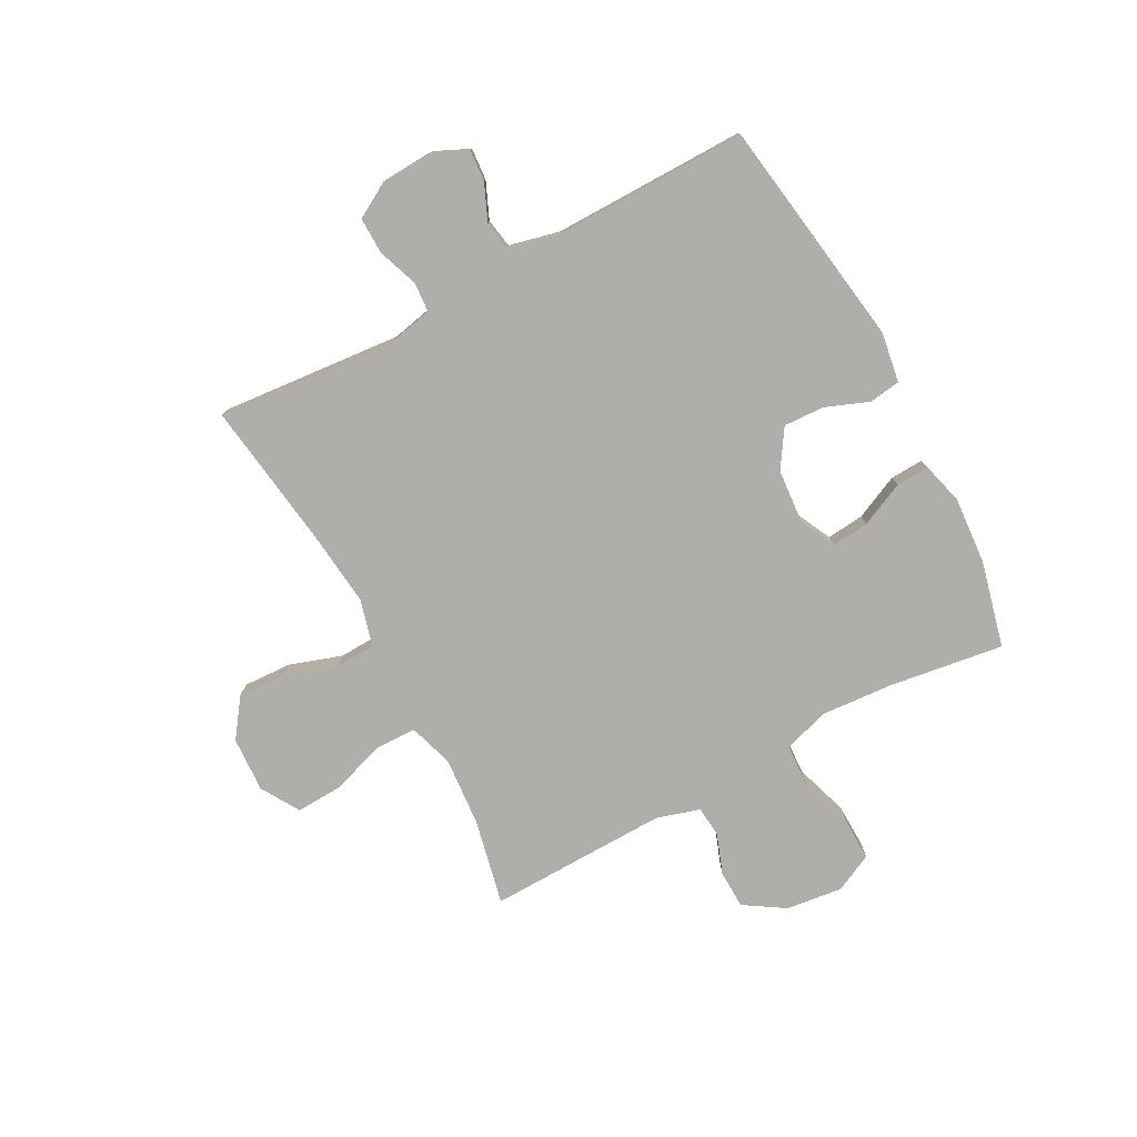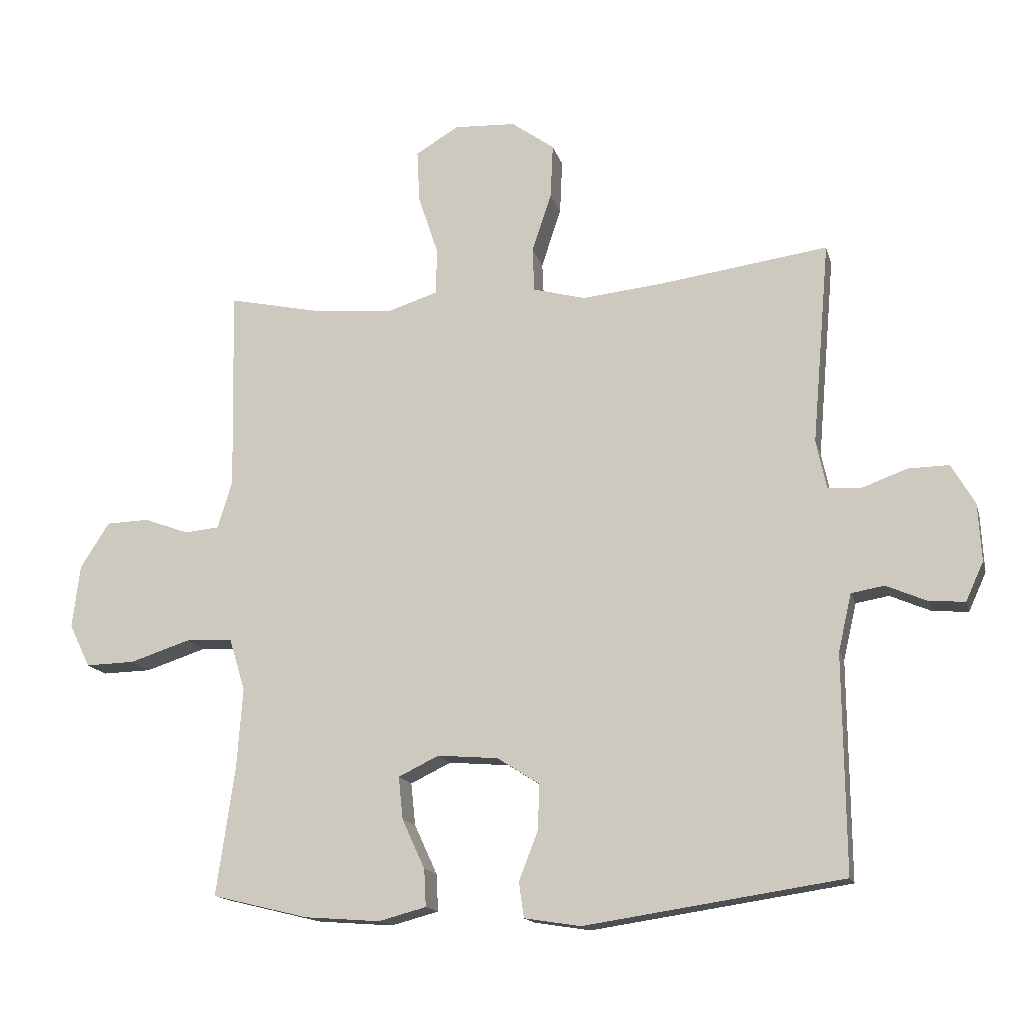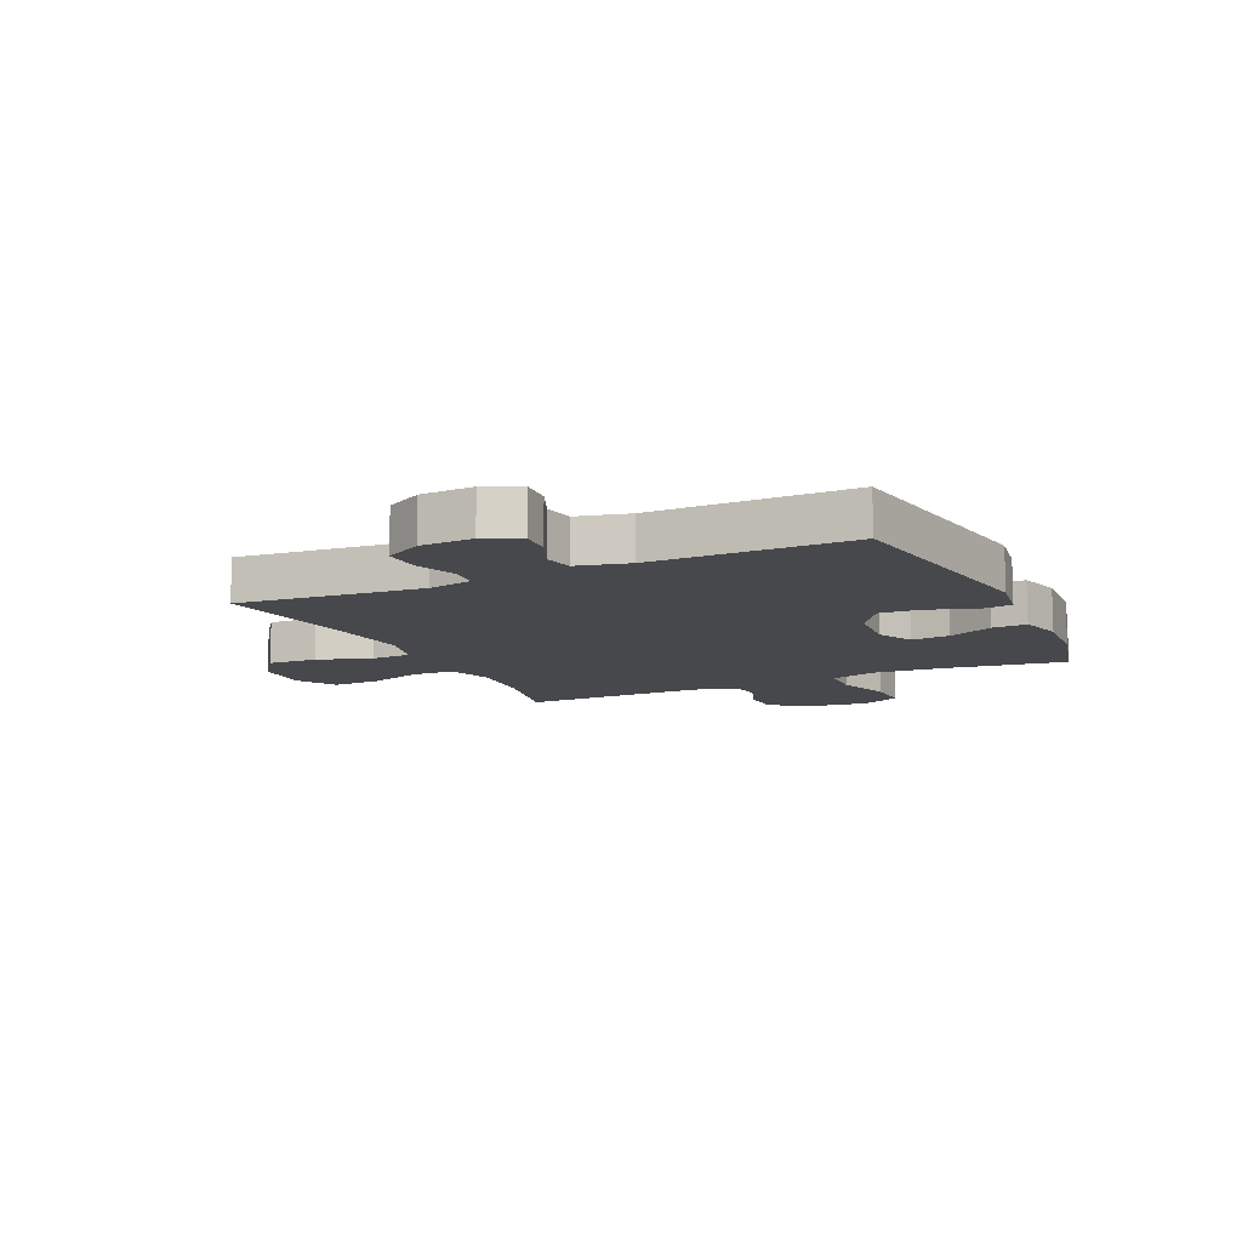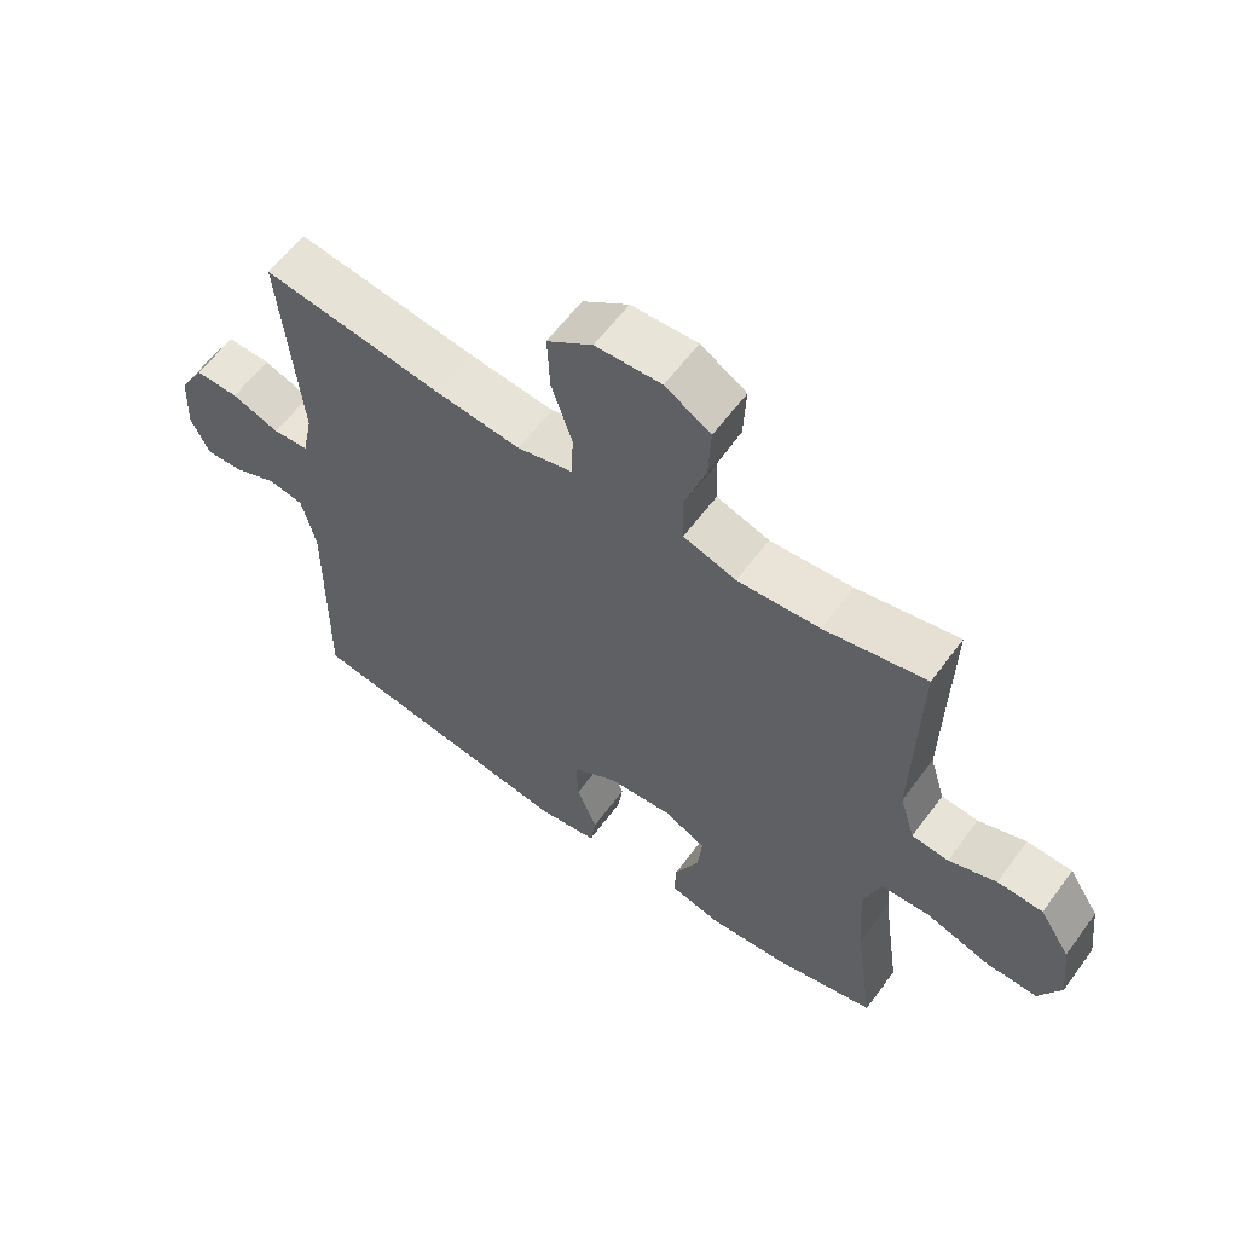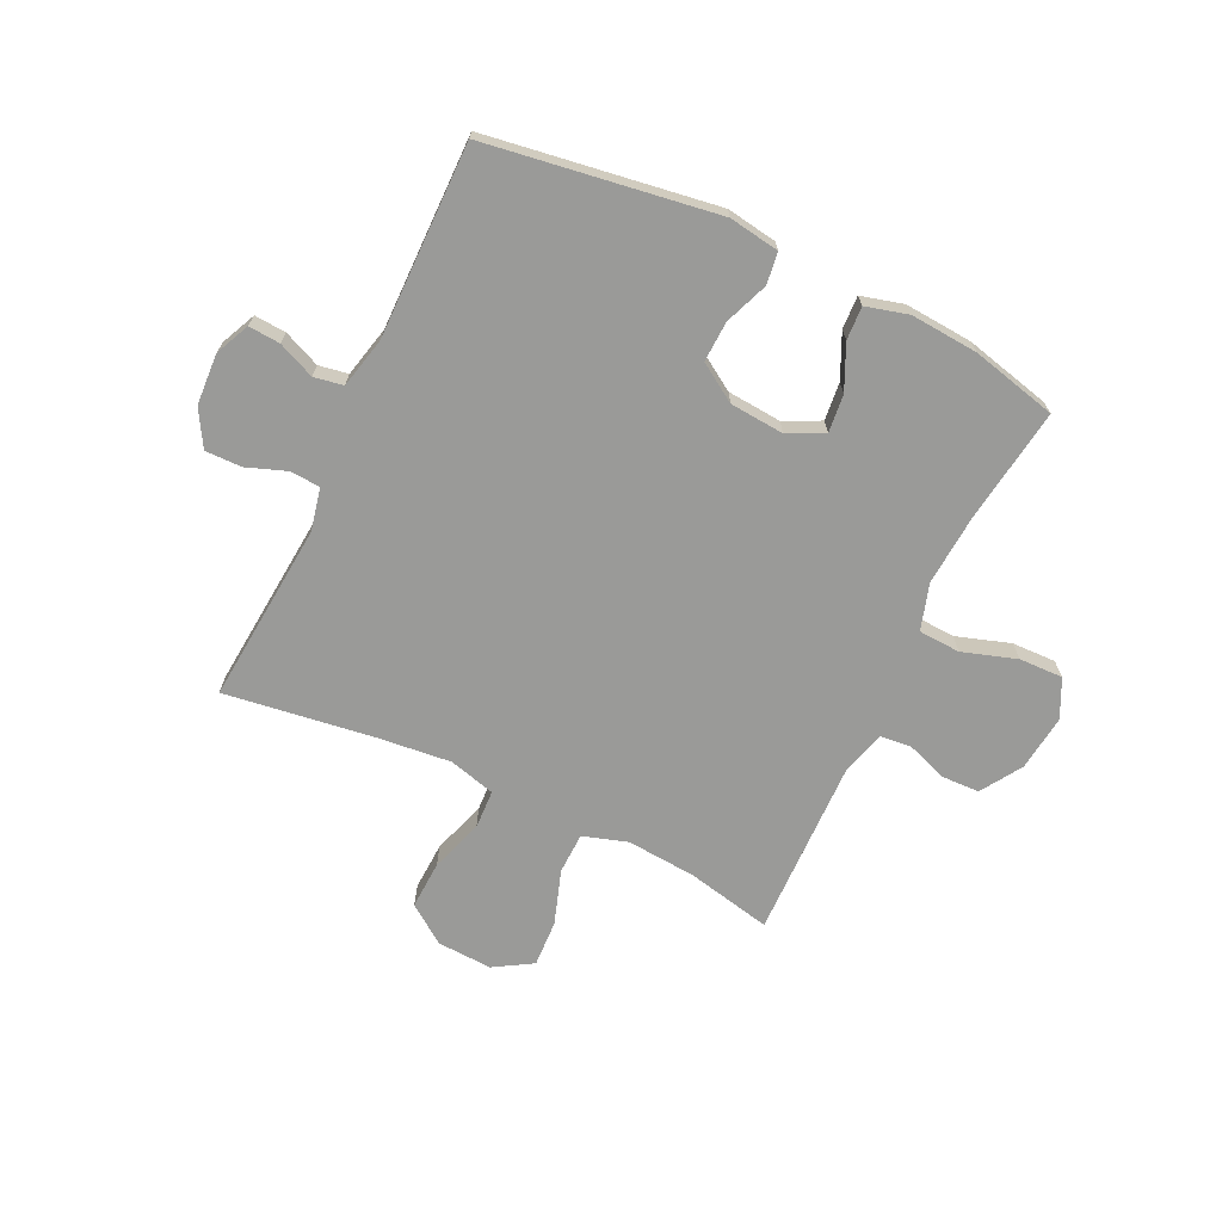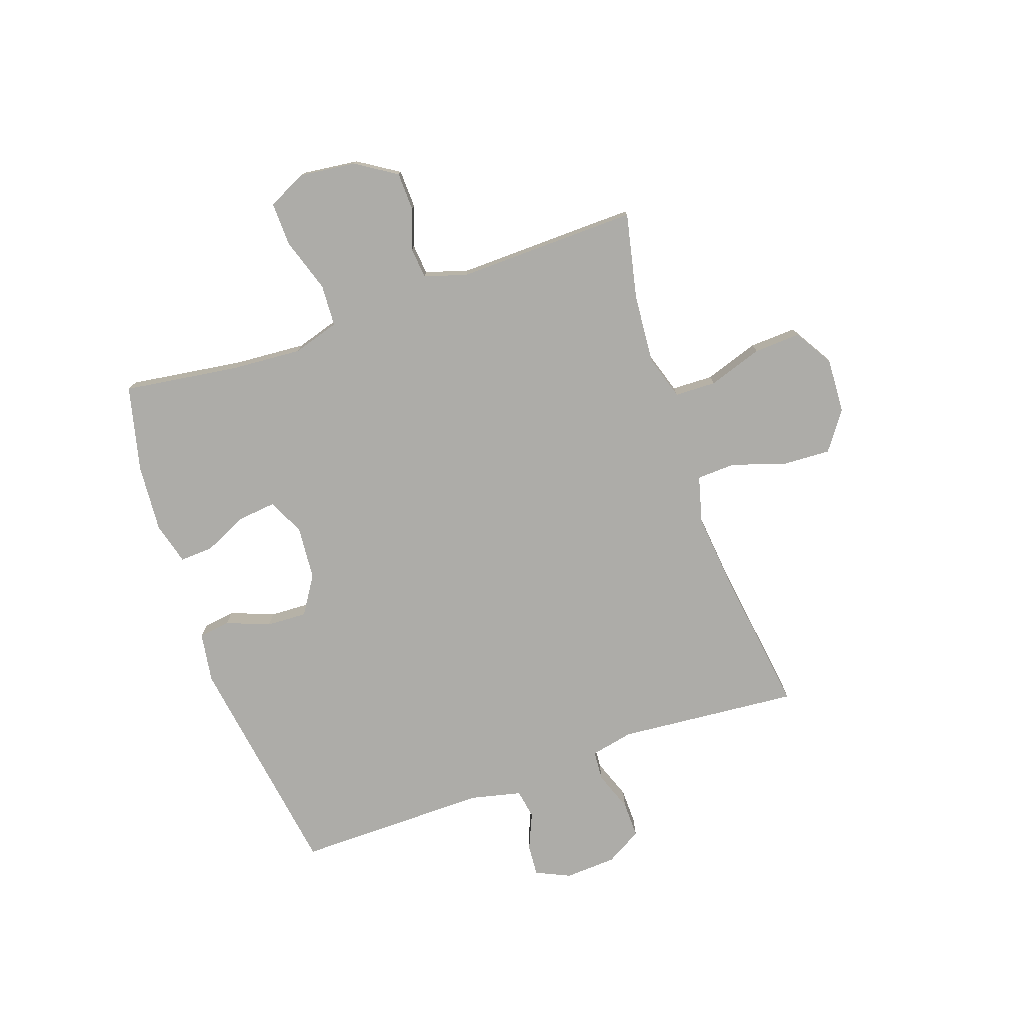
<metadata>
{"format":"obj","ext":"obj","renderer":"f3d","projection":"perspective","resolution":1024,"background":"white","views":[{"elev":-77.8,"azim":118.2,"up":"+Y"},{"elev":-15.3,"azim":14.0,"up":"+Z"},{"elev":-11.2,"azim":114.9,"up":"+Y"},{"elev":60.2,"azim":-143.8,"up":"+Z"},{"elev":-69.2,"azim":154.6,"up":"+Y"},{"elev":-76.6,"azim":-70.8,"up":"+Y"}]}
</metadata>
<code>
v 0.5 0.07 -0.5
v 0.092 0.07 -0.561
v 0.003 0.07 -0.547
v -0.005 0.07 -0.491
v 0.025 0.07 -0.414
v 0.028 0.07 -0.342
v -0.039 0.07 -0.299
v -0.135 0.07 -0.291
v -0.199 0.07 -0.322
v -0.192 0.07 -0.389
v -0.156 0.07 -0.467
v -0.153 0.07 -0.526
v -0.228 0.07 -0.546
v -0.348 0.07 -0.537
v -0.5 0.07 -0.5
v -0.471 0.07 -0.296
v -0.462 0.07 -0.17
v -0.487 0.07 -0.088
v -0.561 0.07 -0.084
v -0.657 0.07 -0.115
v -0.735 0.07 -0.117
v -0.768 0.07 -0.049
v -0.756 0.07 0.051
v -0.71 0.07 0.123
v -0.642 0.07 0.125
v -0.571 0.07 0.099
v -0.516 0.07 0.104
v -0.493 0.07 0.18
v -0.5 0.07 0.5
v -0.348 0.07 0.467
v -0.225 0.07 0.457
v -0.146 0.07 0.482
v -0.144 0.07 0.555
v -0.176 0.07 0.651
v -0.18 0.07 0.734
v -0.112 0.07 0.775
v -0.014 0.07 0.77
v 0.054 0.07 0.721
v 0.05 0.07 0.635
v 0.019 0.07 0.541
v 0.022 0.07 0.472
v 0.105 0.07 0.45
v 0.232 0.07 0.463
v 0.5 0.07 0.5
v 0.472 0.07 0.179
v 0.488 0.07 0.103
v 0.541 0.07 0.099
v 0.612 0.07 0.125
v 0.677 0.07 0.126
v 0.714 0.07 0.062
v 0.719 0.07 -0.029
v 0.691 0.07 -0.09
v 0.635 0.07 -0.086
v 0.57 0.07 -0.058
v 0.518 0.07 -0.067
v 0.497 0.07 -0.157
v 0.5 0 -0.5
v 0.092 0 -0.561
v 0.003 0 -0.547
v -0.005 0 -0.491
v 0.025 0 -0.414
v 0.028 0 -0.342
v -0.039 0 -0.299
v -0.135 0 -0.291
v -0.199 0 -0.322
v -0.192 0 -0.389
v -0.156 0 -0.467
v -0.153 0 -0.526
v -0.228 0 -0.546
v -0.348 0 -0.537
v -0.5 0 -0.5
v -0.471 0 -0.296
v -0.462 0 -0.17
v -0.487 0 -0.088
v -0.561 0 -0.084
v -0.657 0 -0.115
v -0.735 0 -0.117
v -0.768 0 -0.049
v -0.756 0 0.051
v -0.71 0 0.123
v -0.642 0 0.125
v -0.571 0 0.099
v -0.516 0 0.104
v -0.493 0 0.18
v -0.5 0 0.5
v -0.348 0 0.467
v -0.225 0 0.457
v -0.146 0 0.482
v -0.144 0 0.555
v -0.176 0 0.651
v -0.18 0 0.734
v -0.112 0 0.775
v -0.014 0 0.77
v 0.054 0 0.721
v 0.05 0 0.635
v 0.019 0 0.541
v 0.022 0 0.472
v 0.105 0 0.45
v 0.232 0 0.463
v 0.5 0 0.5
v 0.472 0 0.179
v 0.488 0 0.103
v 0.541 0 0.099
v 0.612 0 0.125
v 0.677 0 0.126
v 0.714 0 0.062
v 0.719 0 -0.029
v 0.691 0 -0.09
v 0.635 0 -0.086
v 0.57 0 -0.058
v 0.518 0 -0.067
v 0.497 0 -0.157
f 52 53 54
f 51 52 54
f 50 51 54
f 49 50 54
f 48 49 54
f 47 48 54
f 46 47 54 55
f 45 46 55 56
f 43 44 45
f 56 1 2
f 45 56 2
f 43 45 2
f 42 43 2
f 38 39 40
f 37 38 40
f 36 37 40
f 35 36 40
f 34 35 40
f 33 34 40
f 32 33 40 41
f 31 32 41 42
f 28 29 30
f 27 28 30 31
f 24 25 26
f 23 24 26
f 22 23 26
f 21 22 26
f 20 21 26
f 19 20 26
f 18 19 26 27
f 27 31 42
f 18 27 42
f 17 18 42
f 14 15 16
f 13 14 16
f 12 13 16
f 11 12 16
f 10 11 16
f 9 10 16 17
f 2 3 4 5
f 2 5 6
f 42 2 6
f 8 9 17 42
f 7 8 42
f 6 7 42
f 110 109 108
f 110 108 107
f 110 107 106
f 110 106 105
f 110 105 104
f 110 104 103
f 111 110 103 102
f 112 111 102 101
f 101 100 99
f 58 57 112
f 58 112 101
f 58 101 99
f 58 99 98
f 96 95 94
f 96 94 93
f 96 93 92
f 96 92 91
f 96 91 90
f 96 90 89
f 97 96 89 88
f 98 97 88 87
f 86 85 84
f 87 86 84 83
f 82 81 80
f 82 80 79
f 82 79 78
f 82 78 77
f 82 77 76
f 82 76 75
f 83 82 75 74
f 98 87 83
f 98 83 74
f 98 74 73
f 72 71 70
f 72 70 69
f 72 69 68
f 72 68 67
f 72 67 66
f 73 72 66 65
f 61 60 59 58
f 62 61 58
f 62 58 98
f 98 73 65 64
f 98 64 63
f 98 63 62
f 1 57 58 2
f 2 58 59 3
f 3 59 60 4
f 4 60 61 5
f 5 61 62 6
f 6 62 63 7
f 7 63 64 8
f 8 64 65 9
f 9 65 66 10
f 10 66 67 11
f 11 67 68 12
f 12 68 69 13
f 13 69 70 14
f 14 70 71 15
f 15 71 72 16
f 16 72 73 17
f 17 73 74 18
f 18 74 75 19
f 19 75 76 20
f 20 76 77 21
f 21 77 78 22
f 22 78 79 23
f 23 79 80 24
f 24 80 81 25
f 25 81 82 26
f 26 82 83 27
f 27 83 84 28
f 28 84 85 29
f 29 85 86 30
f 30 86 87 31
f 31 87 88 32
f 32 88 89 33
f 33 89 90 34
f 34 90 91 35
f 35 91 92 36
f 36 92 93 37
f 37 93 94 38
f 38 94 95 39
f 39 95 96 40
f 40 96 97 41
f 41 97 98 42
f 42 98 99 43
f 43 99 100 44
f 44 100 101 45
f 45 101 102 46
f 46 102 103 47
f 47 103 104 48
f 48 104 105 49
f 49 105 106 50
f 50 106 107 51
f 51 107 108 52
f 52 108 109 53
f 53 109 110 54
f 54 110 111 55
f 55 111 112 56
f 56 112 57 1

</code>
